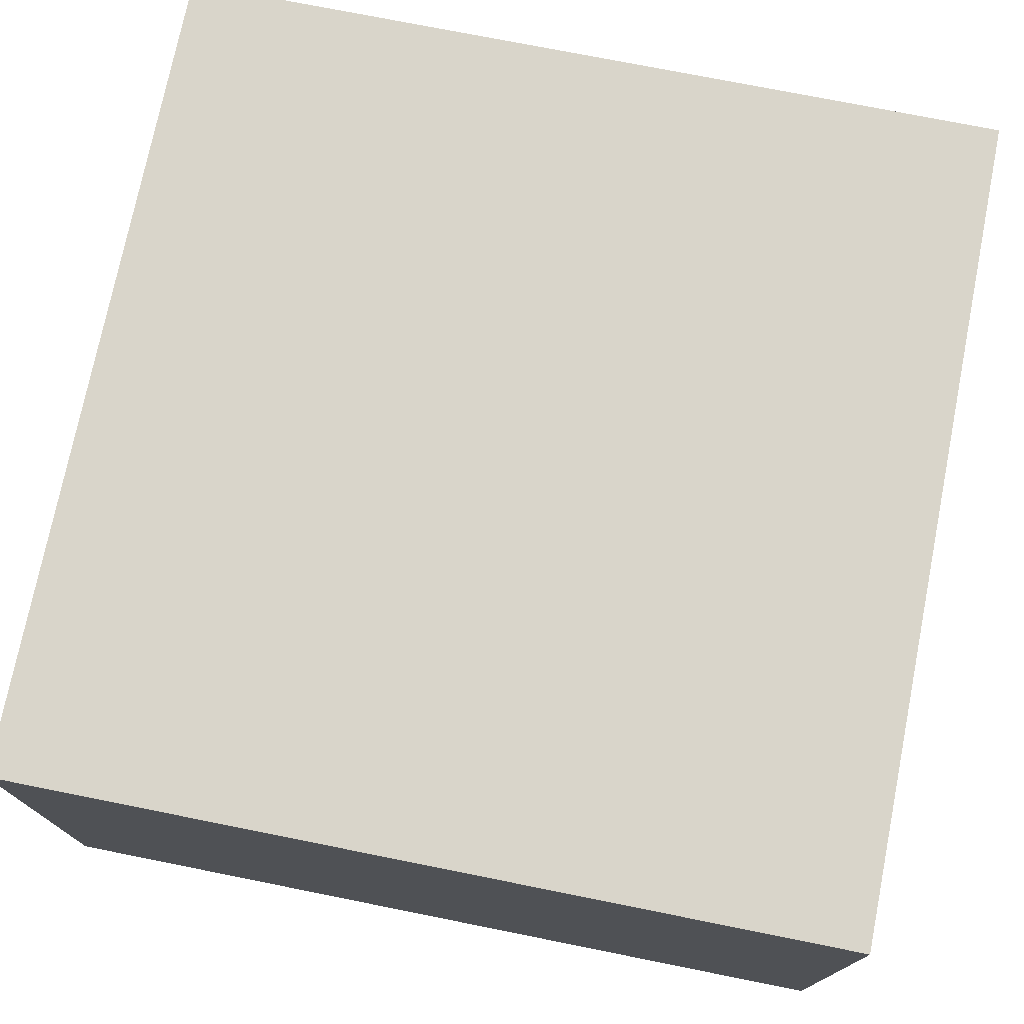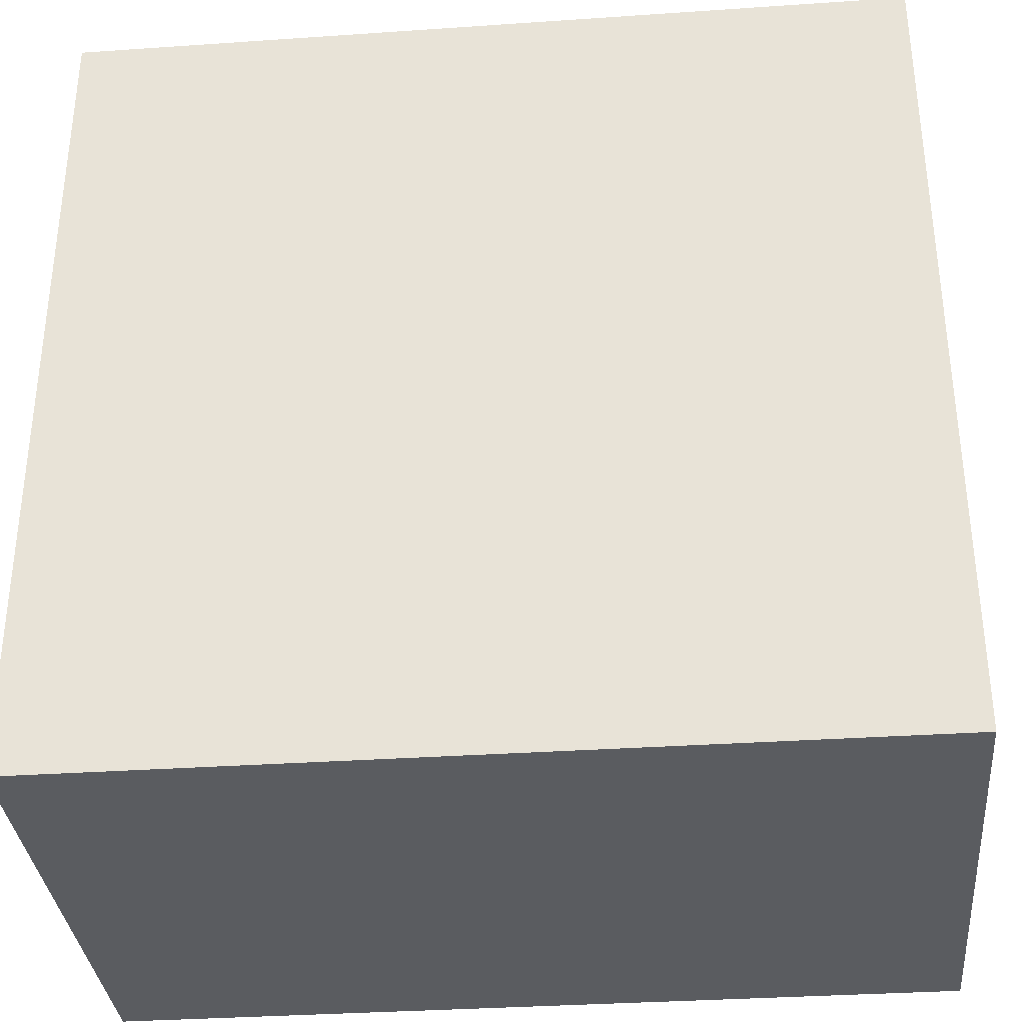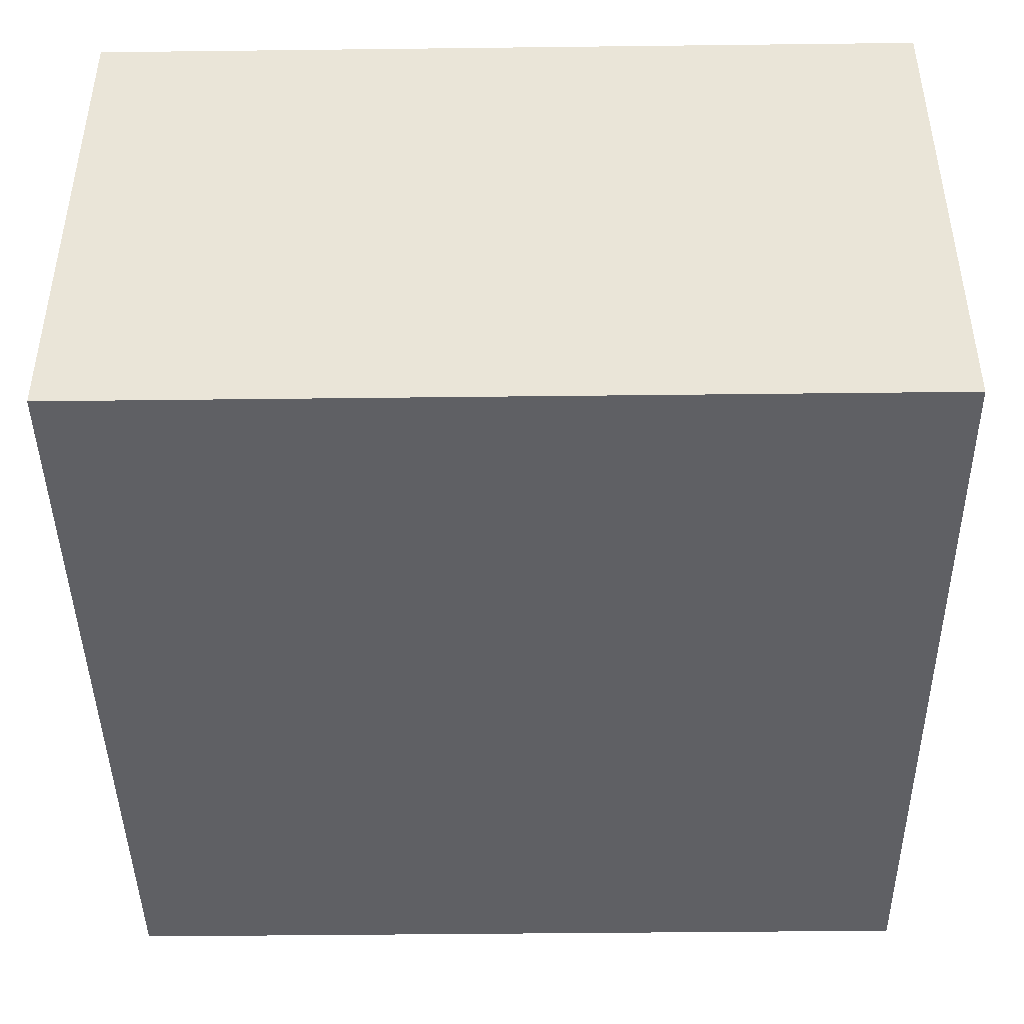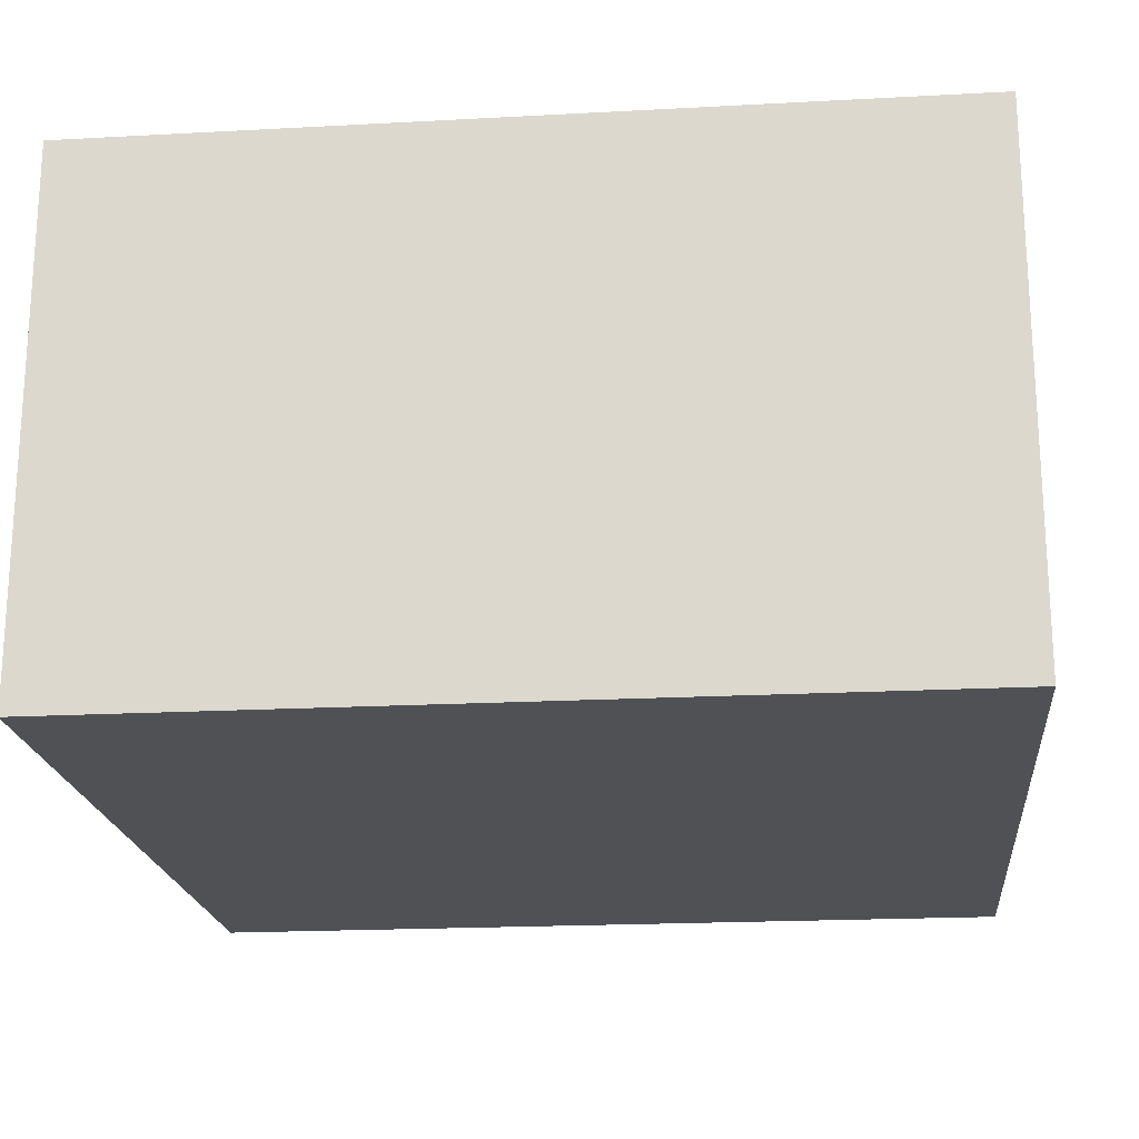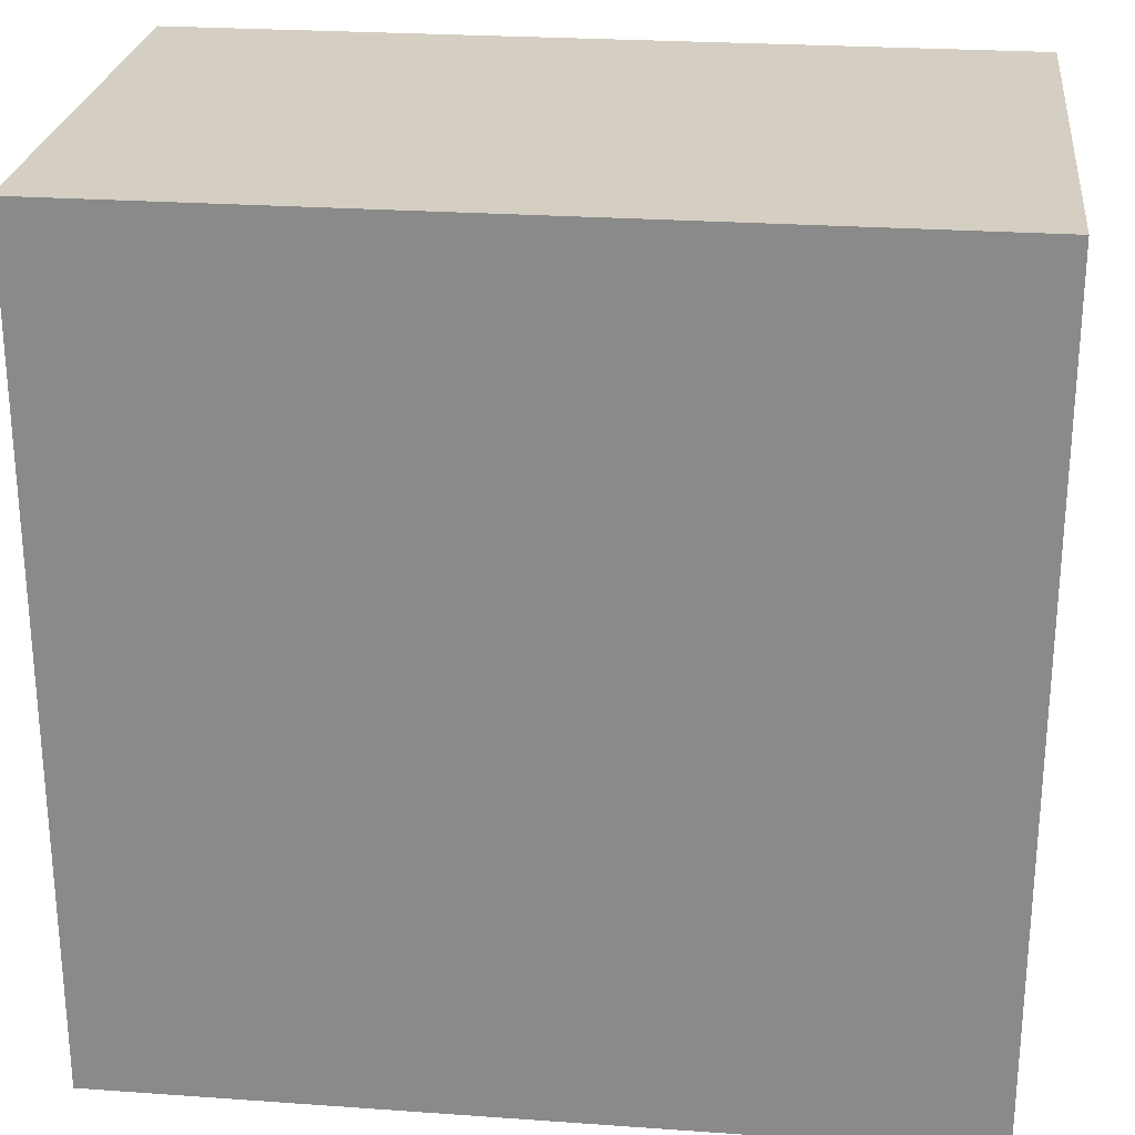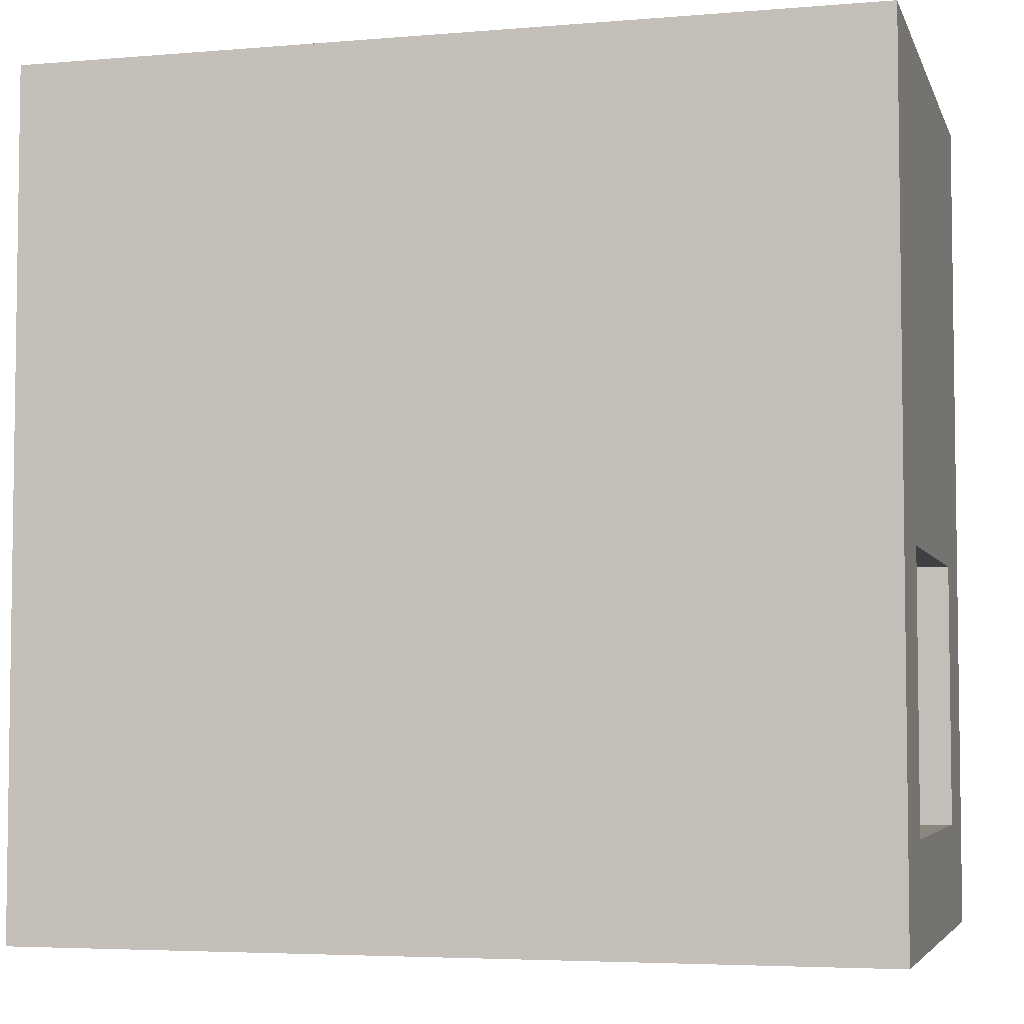
<metadata>
{"format":"obj","ext":"obj","renderer":"f3d","projection":"perspective","resolution":1024,"background":"white","views":[{"elev":74.7,"azim":11.3,"up":"+Y"},{"elev":-34.2,"azim":-174.7,"up":"+Z"},{"elev":-43.8,"azim":-89.2,"up":"+Y"},{"elev":-19.9,"azim":5.7,"up":"+Y"},{"elev":25.4,"azim":6.5,"up":"+Z"},{"elev":-4.8,"azim":15.0,"up":"+Z"}]}
</metadata>
<code>
g building_056
v 0 0 1
v -1 0 1
v 0 0.625 1
v -1 0.625 1
v -1 0 0
v 0 0 0
v -1 0.625 0
v 0 0.625 0
v 0 0.5 0.125
v 0 0.5 0.4375
v 0 0.12 0.4375
v 0 0.12 0.125
v -0.1 0.5 0.4375
v -0.1 0.5 0.125
v -0.1 0.12 0.125
v -0.1 0.12 0.4375
f 3 2 1
f 2 3 4
f 7 6 5
f 6 7 8
f 8 9 6
f 9 8 3
f 9 3 10
f 10 3 11
f 12 6 9
f 6 12 1
f 1 12 11
f 1 11 3
f 13 9 10
f 9 13 14
f 15 11 12
f 11 15 16
f 2 7 5
f 7 2 4
f 13 11 16
f 11 13 10
f 7 3 8
f 3 7 4
f 9 15 12
f 15 9 14
f 2 6 1
f 6 2 5
f 13 15 14
f 15 13 16

</code>
